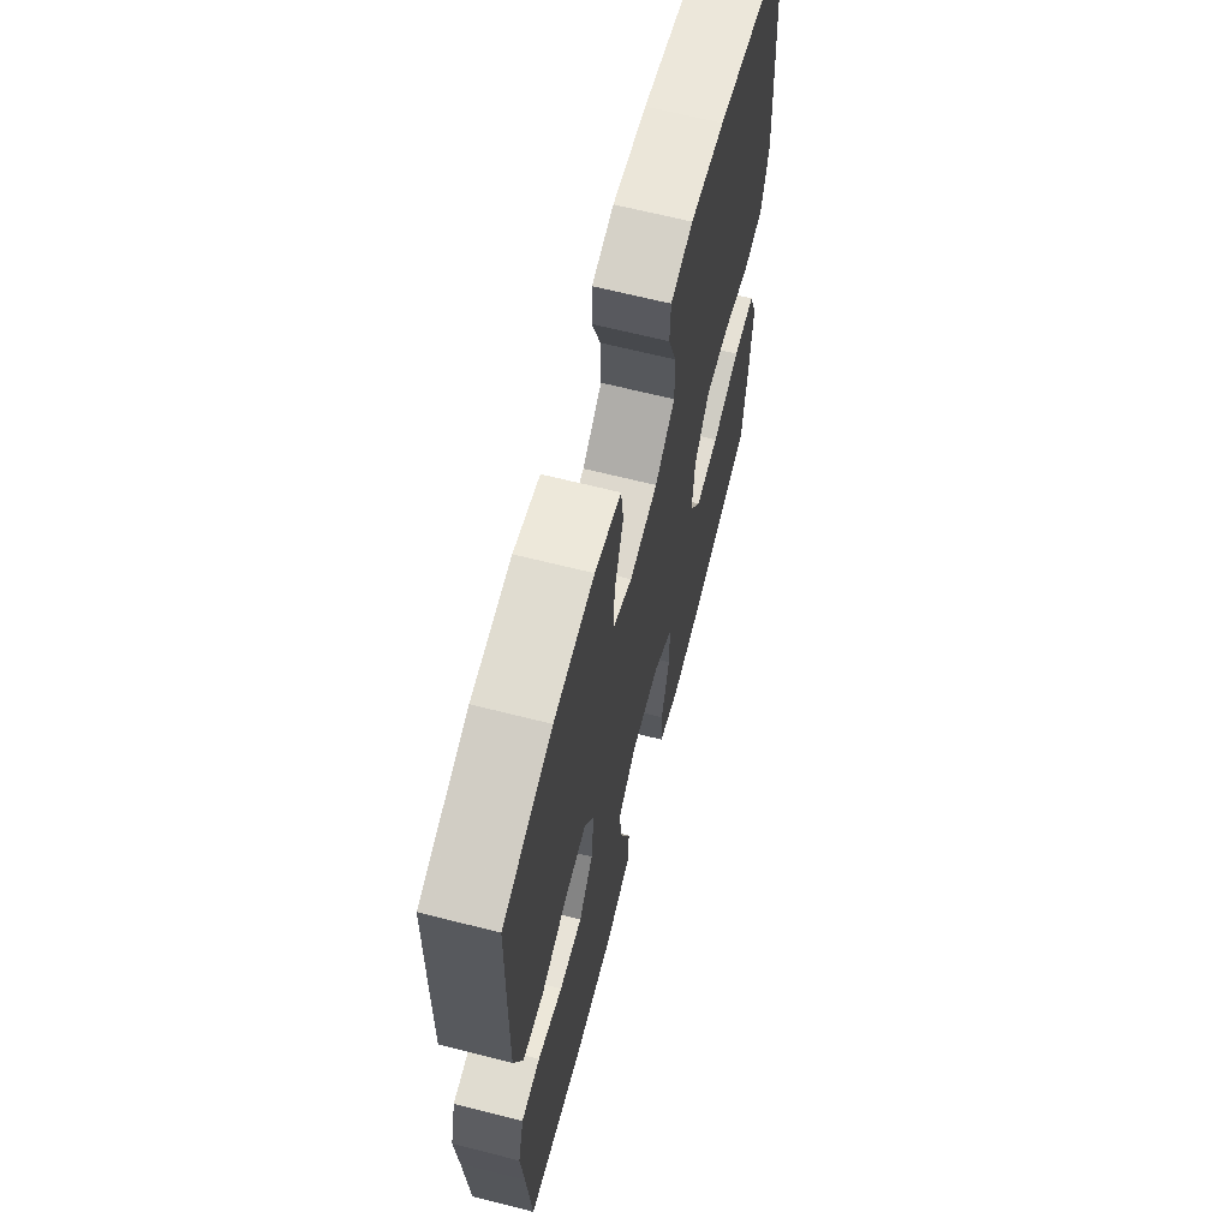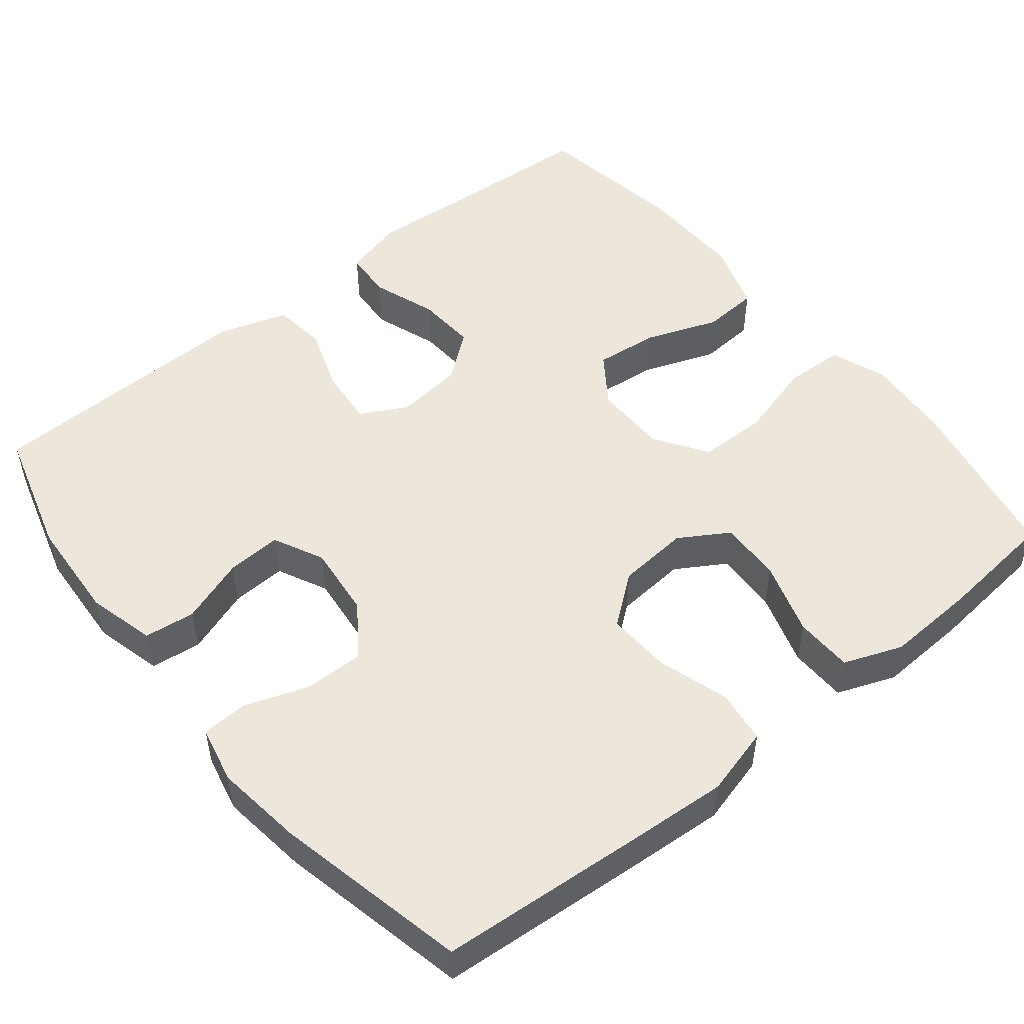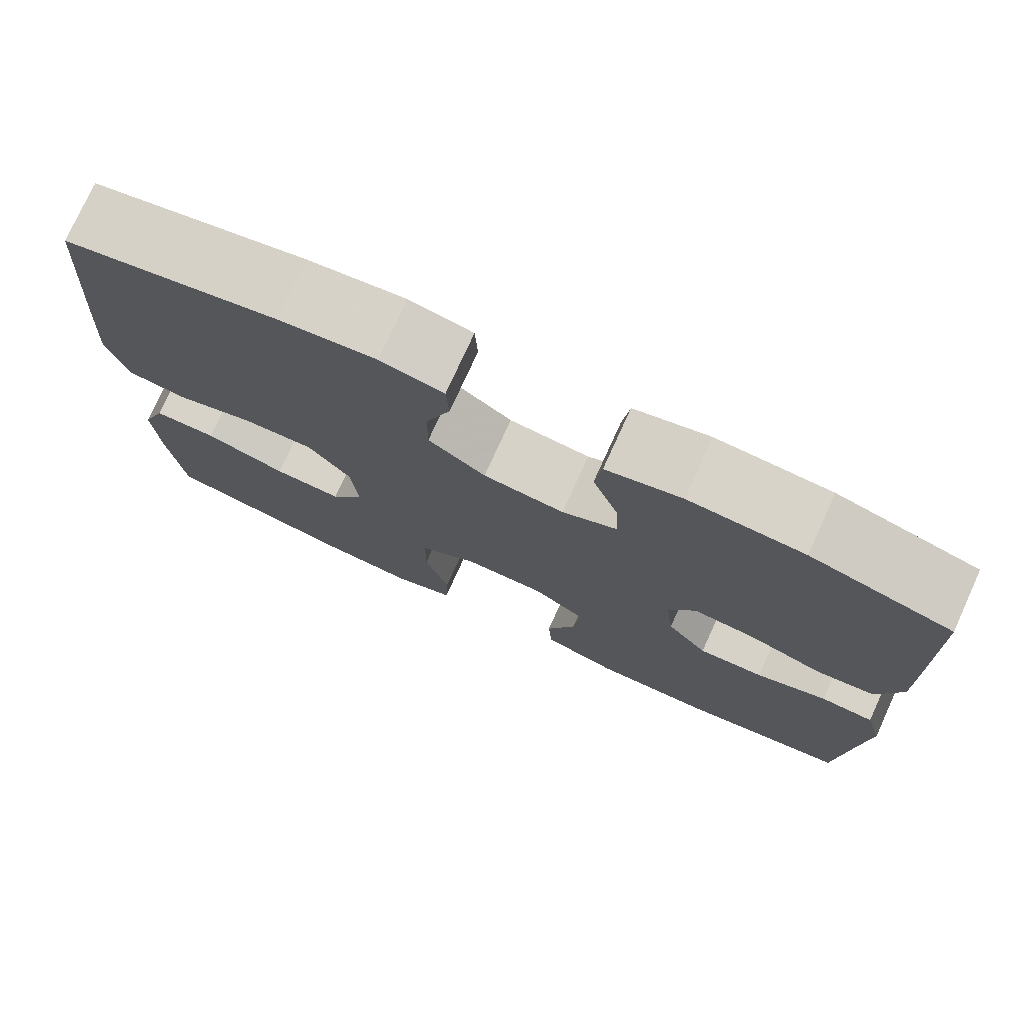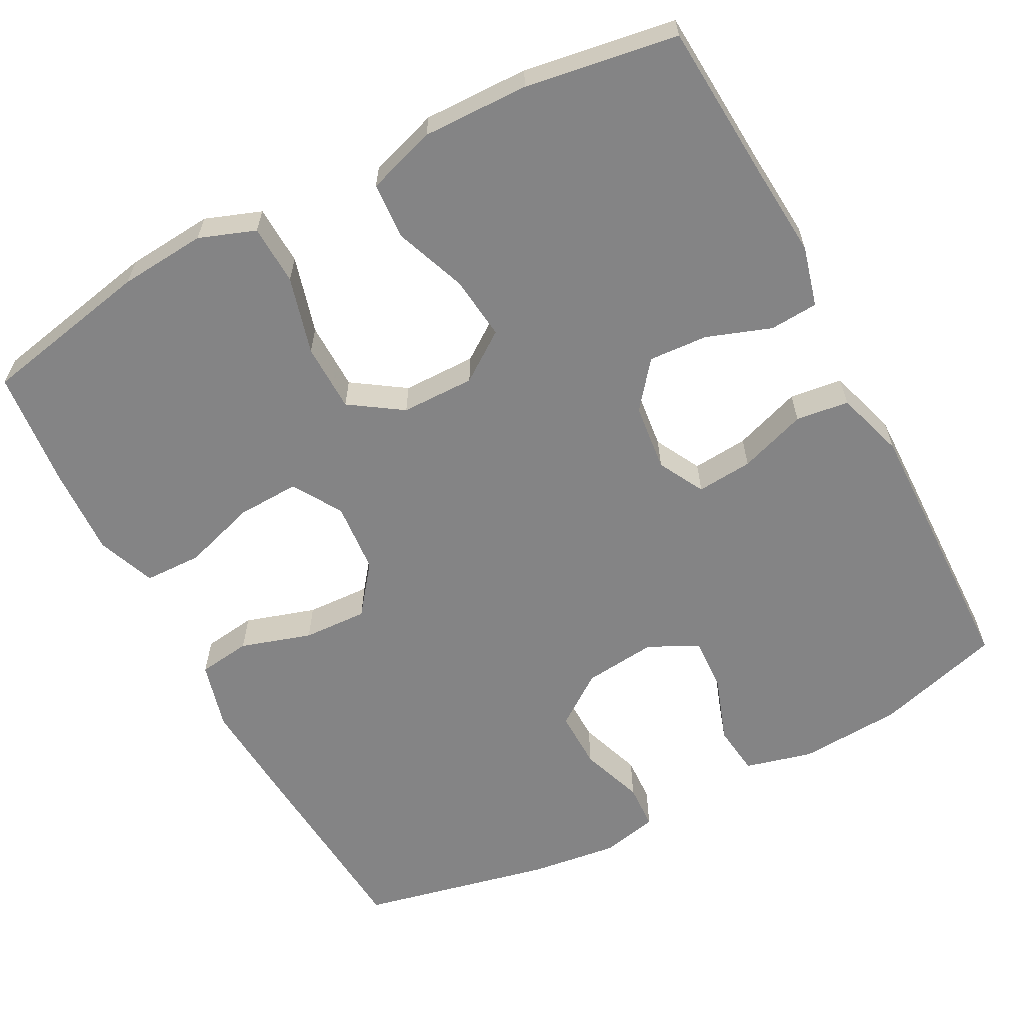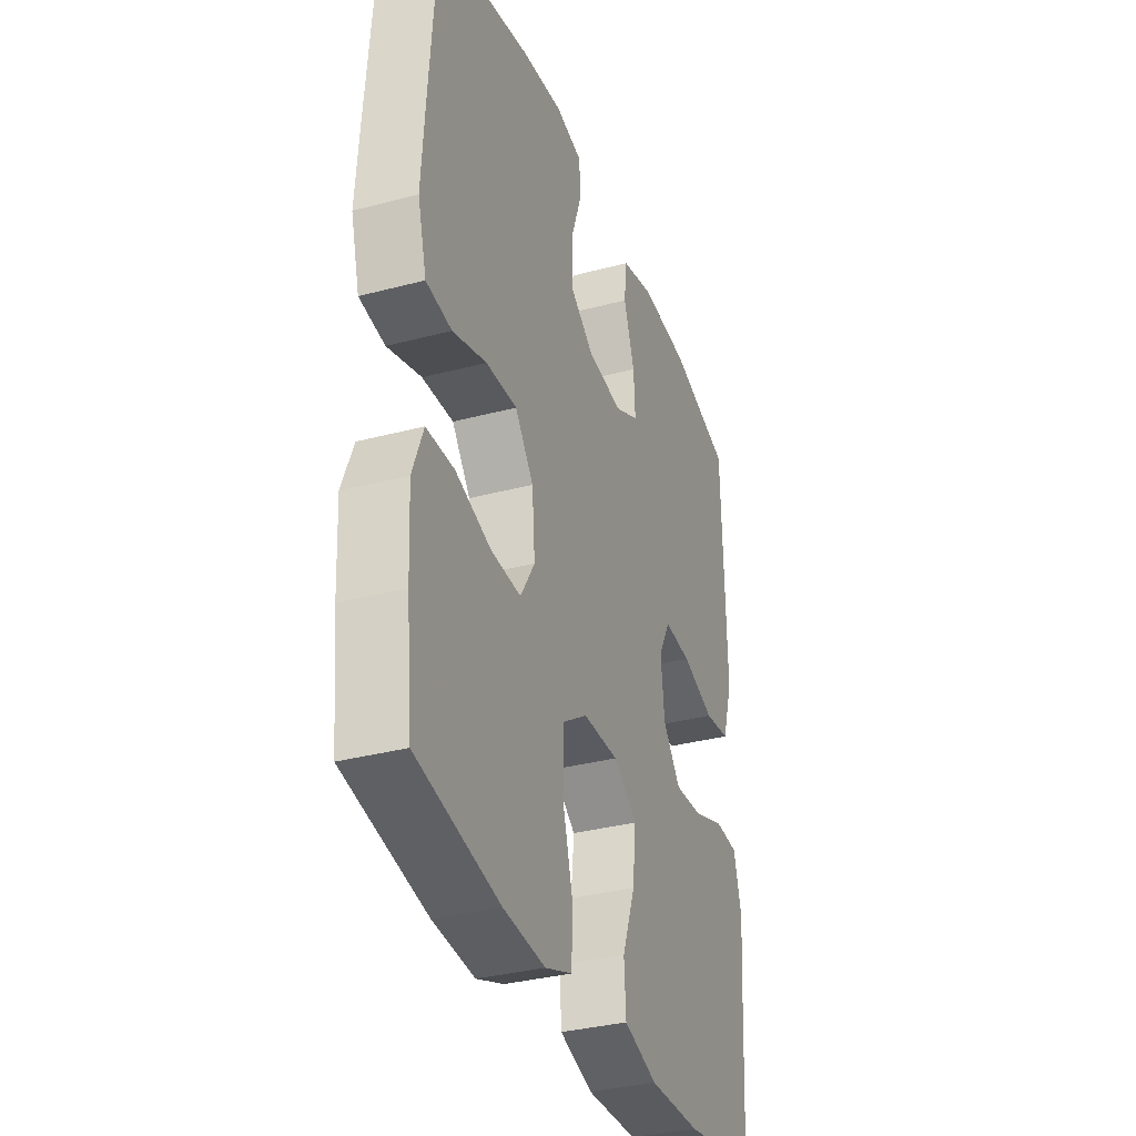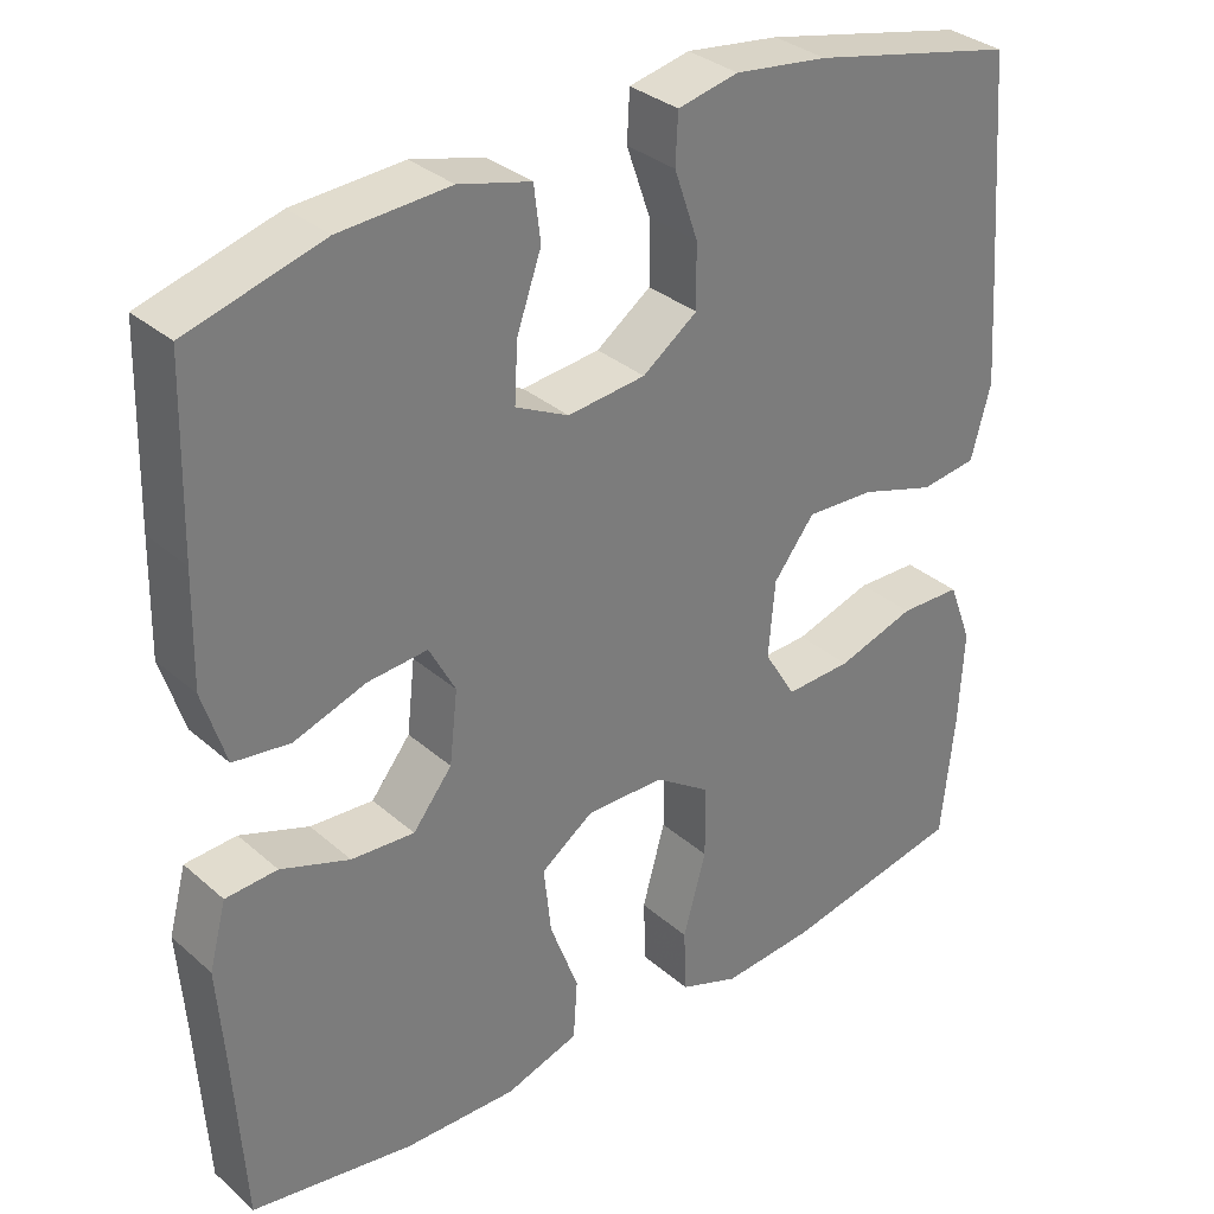
<metadata>
{"format":"obj","ext":"obj","renderer":"f3d","projection":"perspective","resolution":1024,"background":"white","views":[{"elev":65.9,"azim":-75.7,"up":"+Z"},{"elev":51.2,"azim":51.2,"up":"+Y"},{"elev":76.6,"azim":-155.5,"up":"+Z"},{"elev":-61.5,"azim":-152.0,"up":"+Y"},{"elev":-34.1,"azim":109.7,"up":"+Z"},{"elev":32.8,"azim":-40.1,"up":"+Z"}]}
</metadata>
<code>
v -0.5 0.07 0.5
v -0.335 0.07 0.547
v -0.201 0.07 0.555
v -0.113 0.07 0.532
v -0.105 0.07 0.466
v -0.135 0.07 0.381
v -0.139 0.07 0.309
v -0.074 0.07 0.277
v 0.021 0.07 0.287
v 0.088 0.07 0.335
v 0.087 0.07 0.412
v 0.058 0.07 0.495
v 0.061 0.07 0.555
v 0.135 0.07 0.571
v 0.249 0.07 0.556
v 0.5 0.07 0.5
v 0.52 0.07 0.235
v 0.529 0.07 0.102
v 0.505 0.07 0.013
v 0.436 0.07 0.004
v 0.344 0.07 0.033
v 0.26 0.07 0.037
v 0.21 0.07 -0.027
v 0.202 0.07 -0.12
v 0.241 0.07 -0.184
v 0.322 0.07 -0.181
v 0.418 0.07 -0.151
v 0.493 0.07 -0.153
v 0.522 0.07 -0.229
v 0.516 0.07 -0.347
v 0.5 0.07 -0.5
v 0.277 0.07 -0.544
v 0.164 0.07 -0.553
v 0.091 0.07 -0.526
v 0.088 0.07 -0.448
v 0.116 0.07 -0.347
v 0.115 0.07 -0.258
v 0.047 0.07 -0.212
v -0.049 0.07 -0.211
v -0.113 0.07 -0.256
v -0.104 0.07 -0.339
v -0.069 0.07 -0.433
v -0.074 0.07 -0.506
v -0.164 0.07 -0.535
v -0.302 0.07 -0.532
v -0.5 0.07 -0.5
v -0.513 0.07 -0.294
v -0.522 0.07 -0.173
v -0.501 0.07 -0.094
v -0.438 0.07 -0.09
v -0.354 0.07 -0.12
v -0.277 0.07 -0.125
v -0.229 0.07 -0.065
v -0.219 0.07 0.023
v -0.251 0.07 0.083
v -0.324 0.07 0.077
v -0.412 0.07 0.047
v -0.481 0.07 0.056
v -0.509 0.07 0.146
v -0.506 0.07 0.28
v -0.5 0 0.5
v -0.335 0 0.547
v -0.201 0 0.555
v -0.113 0 0.532
v -0.105 0 0.466
v -0.135 0 0.381
v -0.139 0 0.309
v -0.074 0 0.277
v 0.021 0 0.287
v 0.088 0 0.335
v 0.087 0 0.412
v 0.058 0 0.495
v 0.061 0 0.555
v 0.135 0 0.571
v 0.249 0 0.556
v 0.5 0 0.5
v 0.52 0 0.235
v 0.529 0 0.102
v 0.505 0 0.013
v 0.436 0 0.004
v 0.344 0 0.033
v 0.26 0 0.037
v 0.21 0 -0.027
v 0.202 0 -0.12
v 0.241 0 -0.184
v 0.322 0 -0.181
v 0.418 0 -0.151
v 0.493 0 -0.153
v 0.522 0 -0.229
v 0.516 0 -0.347
v 0.5 0 -0.5
v 0.277 0 -0.544
v 0.164 0 -0.553
v 0.091 0 -0.526
v 0.088 0 -0.448
v 0.116 0 -0.347
v 0.115 0 -0.258
v 0.047 0 -0.212
v -0.049 0 -0.211
v -0.113 0 -0.256
v -0.104 0 -0.339
v -0.069 0 -0.433
v -0.074 0 -0.506
v -0.164 0 -0.535
v -0.302 0 -0.532
v -0.5 0 -0.5
v -0.513 0 -0.294
v -0.522 0 -0.173
v -0.501 0 -0.094
v -0.438 0 -0.09
v -0.354 0 -0.12
v -0.277 0 -0.125
v -0.229 0 -0.065
v -0.219 0 0.023
v -0.251 0 0.083
v -0.324 0 0.077
v -0.412 0 0.047
v -0.481 0 0.056
v -0.509 0 0.146
v -0.506 0 0.28
f 56 57 58 59
f 55 56 59 60
f 48 49 50 51
f 47 48 51 52
f 46 47 52
f 45 46 52 53
f 41 42 43 44
f 40 41 44 45
f 33 34 35 36
f 33 36 37
f 32 33 37
f 31 32 37
f 30 31 37 38
f 26 27 28 29
f 25 26 29 30
f 18 19 20 21
f 18 21 22
f 17 18 22
f 16 17 22
f 15 16 22 23
f 11 12 13 14
f 10 11 14 15
f 3 4 5 6
f 3 6 7
f 2 3 7
f 55 60 1 2
f 54 55 2 7
f 53 54 7 8
f 40 45 53 8
f 39 40 8 9
f 38 39 9 10
f 25 30 38
f 24 25 38
f 23 24 38
f 10 15 23 38
f 119 118 117 116
f 120 119 116 115
f 111 110 109 108
f 112 111 108 107
f 112 107 106
f 113 112 106 105
f 104 103 102 101
f 105 104 101 100
f 96 95 94 93
f 97 96 93
f 97 93 92
f 97 92 91
f 98 97 91 90
f 89 88 87 86
f 90 89 86 85
f 81 80 79 78
f 82 81 78
f 82 78 77
f 82 77 76
f 83 82 76 75
f 74 73 72 71
f 75 74 71 70
f 66 65 64 63
f 67 66 63
f 67 63 62
f 62 61 120 115
f 67 62 115 114
f 68 67 114 113
f 68 113 105 100
f 69 68 100 99
f 70 69 99 98
f 98 90 85
f 98 85 84
f 98 84 83
f 98 83 75 70
f 1 61 62 2
f 2 62 63 3
f 3 63 64 4
f 4 64 65 5
f 5 65 66 6
f 6 66 67 7
f 7 67 68 8
f 8 68 69 9
f 9 69 70 10
f 10 70 71 11
f 11 71 72 12
f 12 72 73 13
f 13 73 74 14
f 14 74 75 15
f 15 75 76 16
f 16 76 77 17
f 17 77 78 18
f 18 78 79 19
f 19 79 80 20
f 20 80 81 21
f 21 81 82 22
f 22 82 83 23
f 23 83 84 24
f 24 84 85 25
f 25 85 86 26
f 26 86 87 27
f 27 87 88 28
f 28 88 89 29
f 29 89 90 30
f 30 90 91 31
f 31 91 92 32
f 32 92 93 33
f 33 93 94 34
f 34 94 95 35
f 35 95 96 36
f 36 96 97 37
f 37 97 98 38
f 38 98 99 39
f 39 99 100 40
f 40 100 101 41
f 41 101 102 42
f 42 102 103 43
f 43 103 104 44
f 44 104 105 45
f 45 105 106 46
f 46 106 107 47
f 47 107 108 48
f 48 108 109 49
f 49 109 110 50
f 50 110 111 51
f 51 111 112 52
f 52 112 113 53
f 53 113 114 54
f 54 114 115 55
f 55 115 116 56
f 56 116 117 57
f 57 117 118 58
f 58 118 119 59
f 59 119 120 60
f 60 120 61 1

</code>
